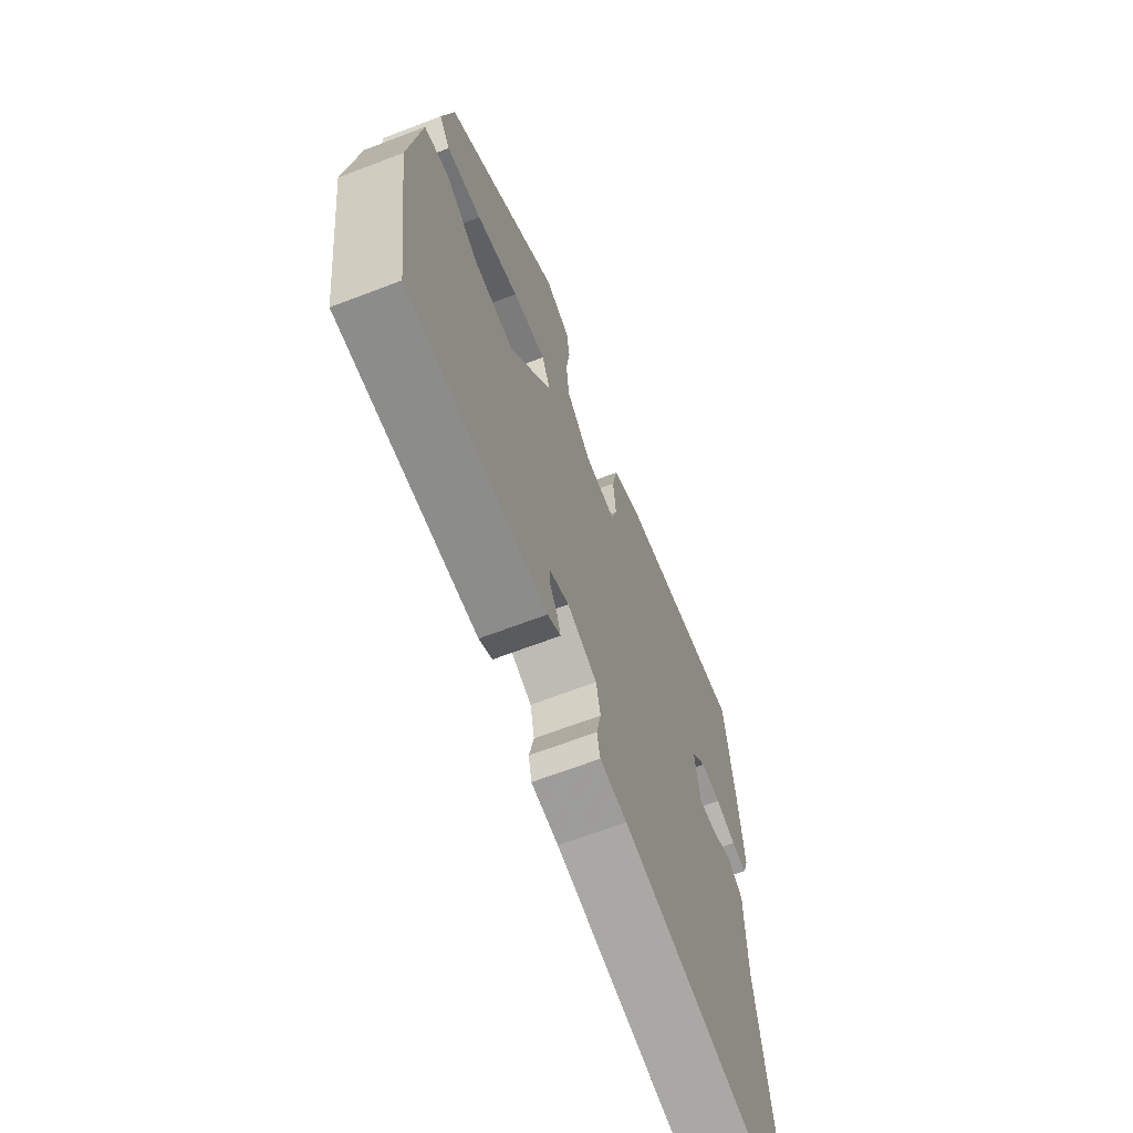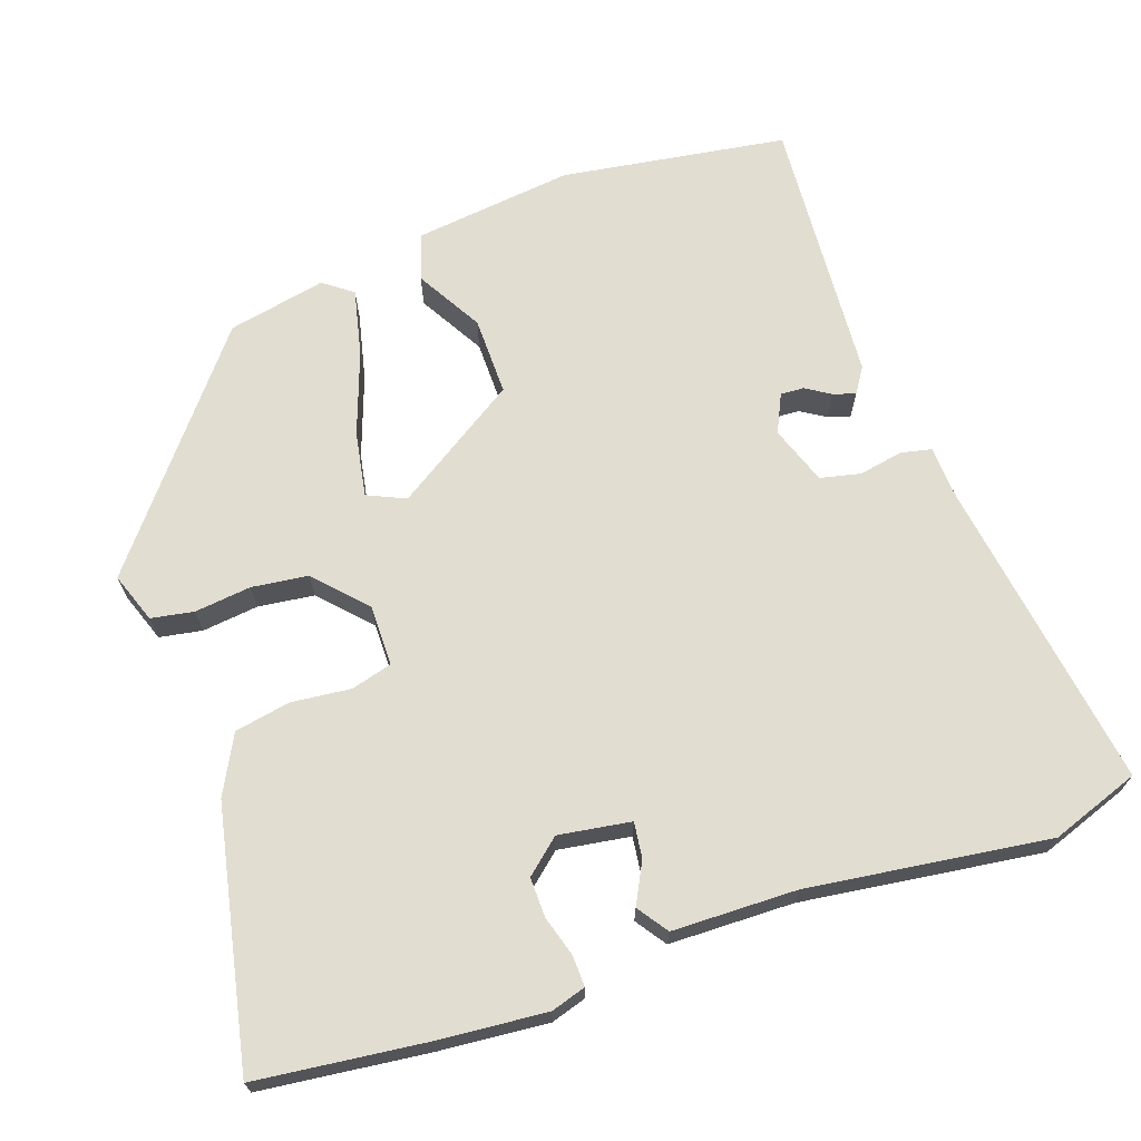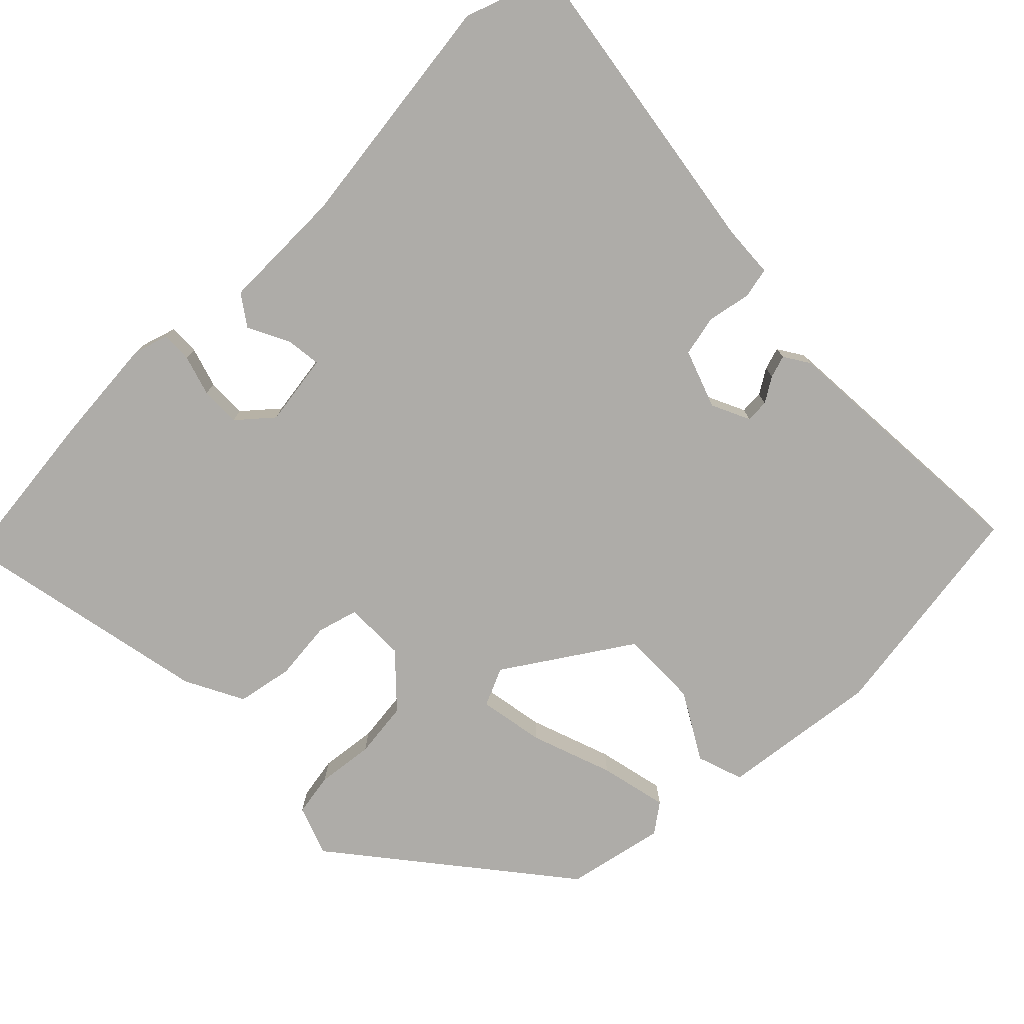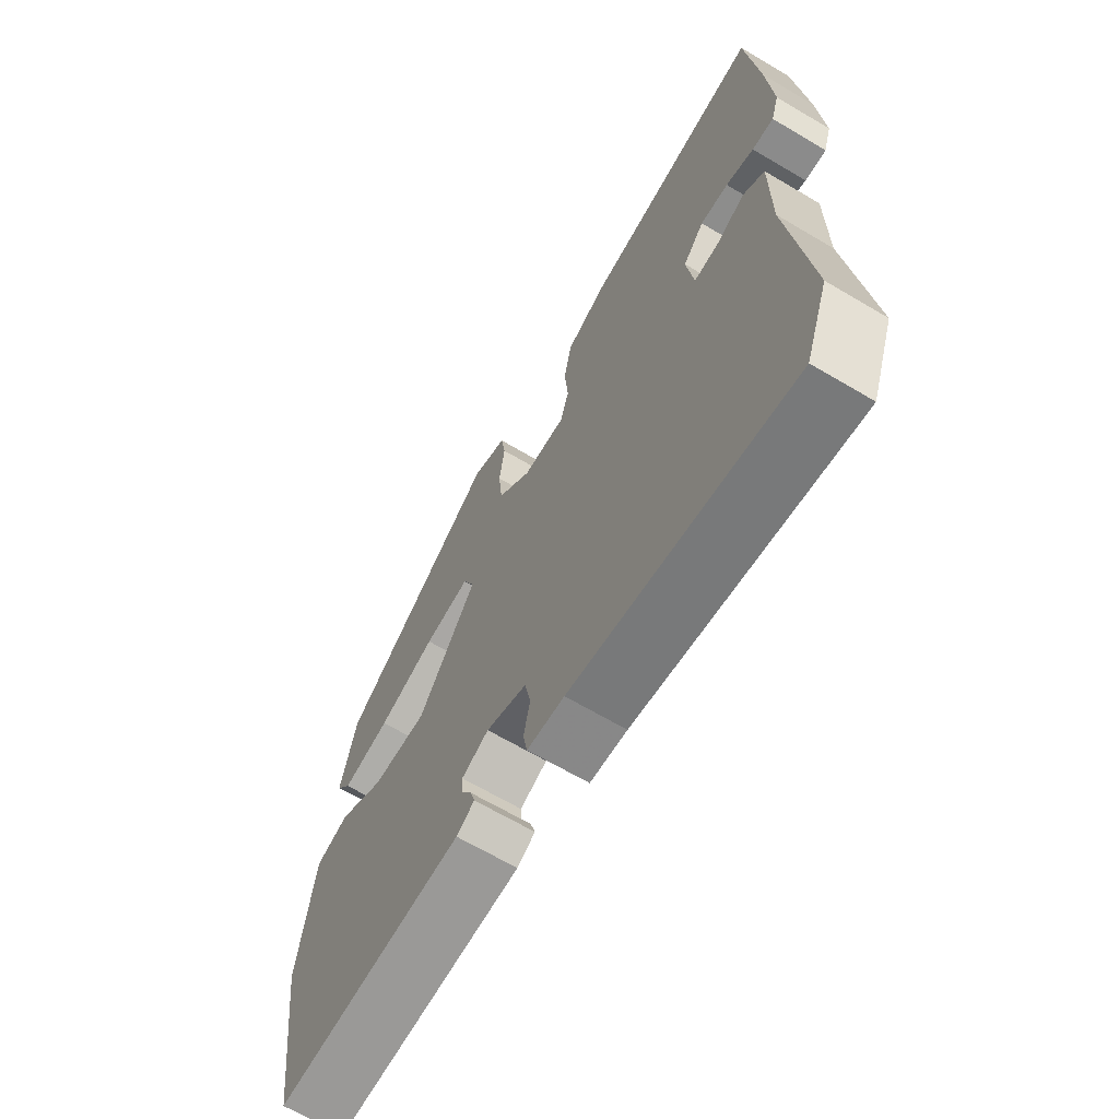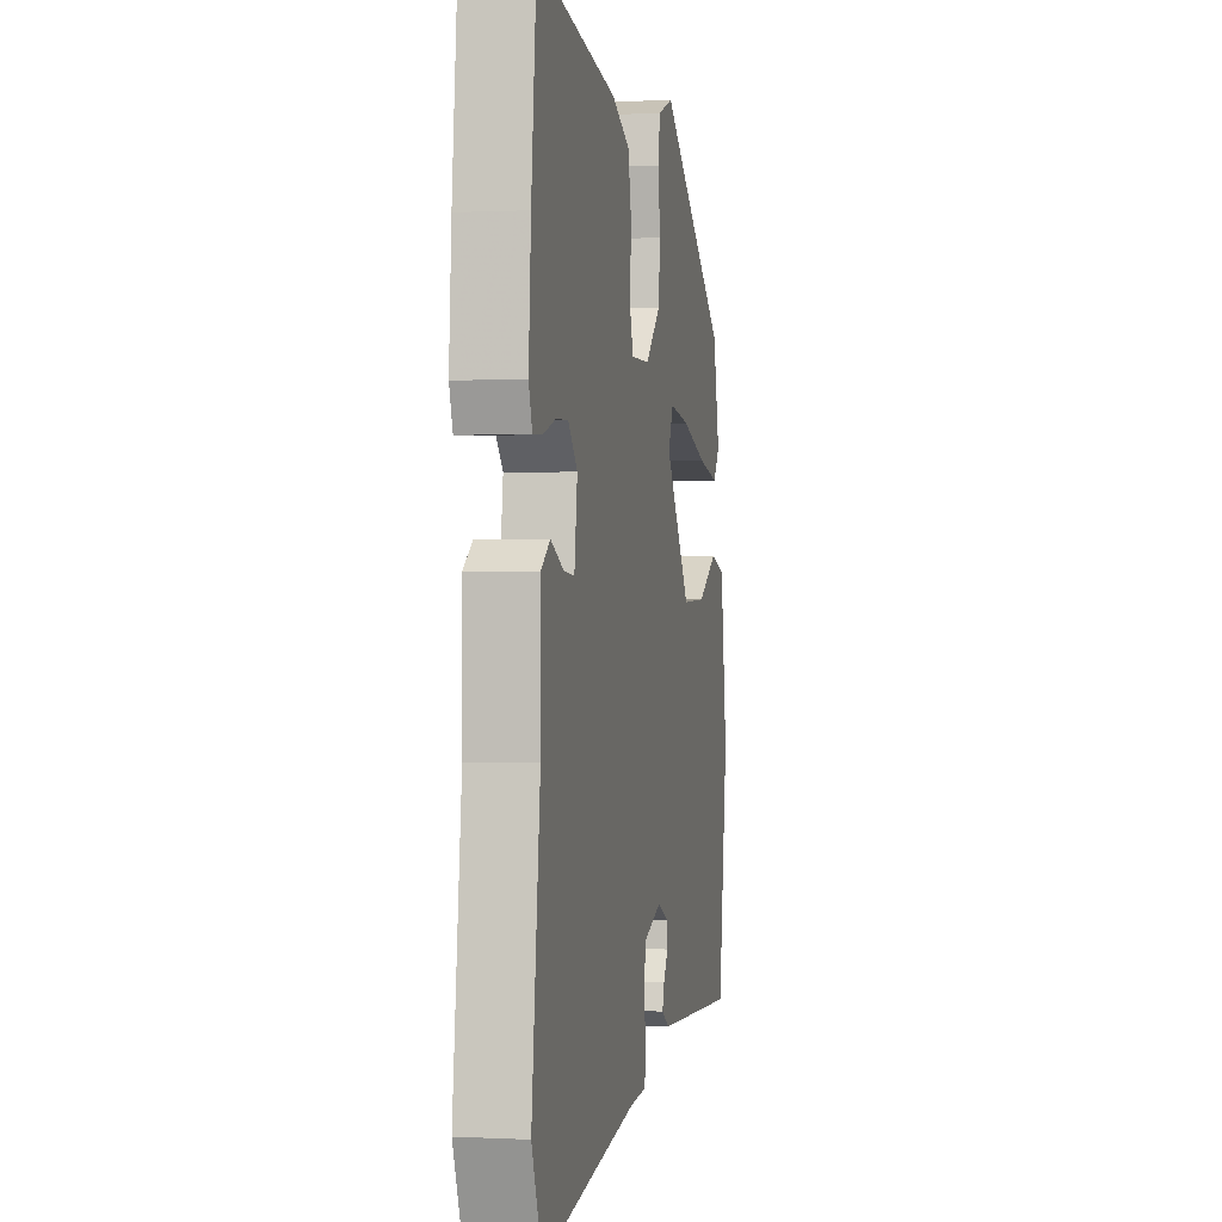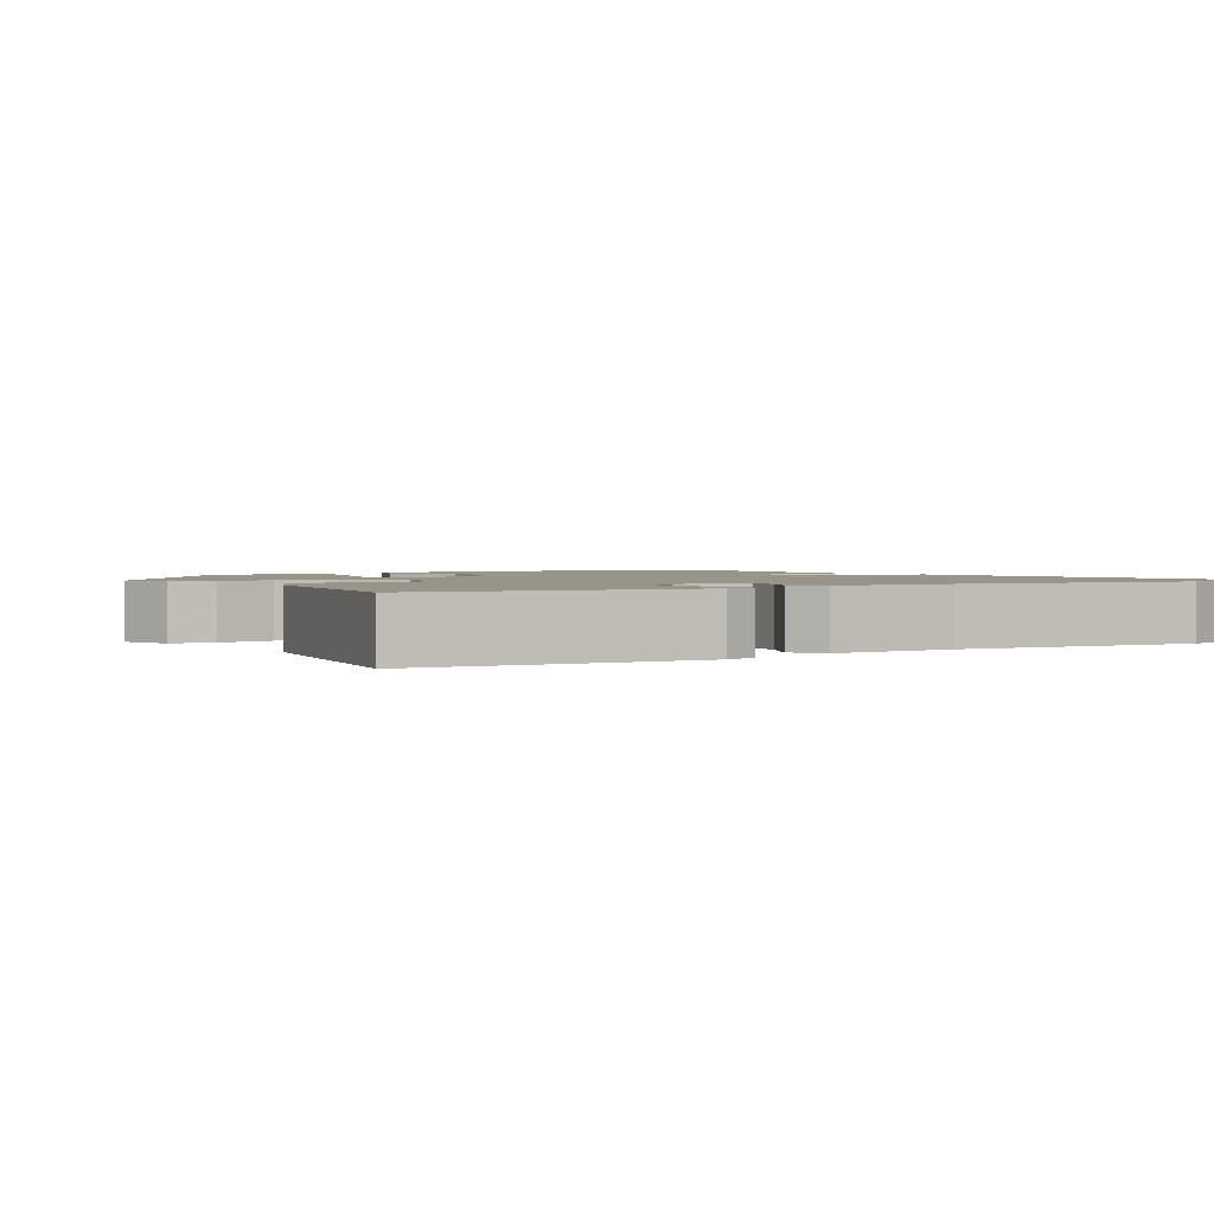
<metadata>
{"format":"obj","ext":"obj","renderer":"f3d","projection":"perspective","resolution":1024,"background":"white","views":[{"elev":-66.7,"azim":-69.0,"up":"+Z"},{"elev":68.5,"azim":71.9,"up":"+Y"},{"elev":-76.9,"azim":135.4,"up":"+Y"},{"elev":-66.4,"azim":59.3,"up":"+Z"},{"elev":0.2,"azim":101.2,"up":"+Z"},{"elev":1.7,"azim":57.9,"up":"+Y"}]}
</metadata>
<code>
v -0.51 0.07 -0.474
v -0.55 0.07 -0.174
v -0.521 0.07 0.037
v -0.459 0.07 0.057
v -0.372 0.07 0.005
v -0.268 0.07 0.002
v -0.158 0.07 0.165
v -0.18 0.07 0.216
v -0.267 0.07 0.202
v -0.376 0.07 0.165
v -0.466 0.07 0.146
v -0.494 0.07 0.185
v -0.465 0.07 0.315
v -0.168 0.07 0.546
v -0.102 0.07 0.521
v -0.093 0.07 0.464
v -0.103 0.07 0.389
v -0.095 0.07 0.314
v -0.03 0.07 0.251
v 0.051 0.07 0.25
v 0.067 0.07 0.304
v 0.06 0.07 0.383
v 0.075 0.07 0.457
v 0.153 0.07 0.496
v 0.494 0.07 0.56
v 0.516 0.07 0.337
v 0.526 0.07 0.192
v 0.511 0.07 0.146
v 0.47 0.07 0.148
v 0.417 0.07 0.165
v 0.364 0.07 0.167
v 0.324 0.07 0.122
v 0.337 0.07 0.026
v 0.384 0.07 0.031
v 0.439 0.07 0.058
v 0.479 0.07 0.029
v 0.479 0.07 -0.137
v 0.516 0.07 -0.457
v 0.472 0.07 -0.574
v 0.056 0.07 -0.505
v -0.014 0.07 -0.5
v -0.022 0.07 -0.459
v -0.01 0.07 -0.401
v -0.021 0.07 -0.347
v -0.098 0.07 -0.318
v -0.149 0.07 -0.341
v -0.148 0.07 -0.372
v -0.128 0.07 -0.405
v -0.119 0.07 -0.435
v -0.153 0.07 -0.456
v -0.51 0 -0.474
v -0.55 0 -0.174
v -0.521 0 0.037
v -0.459 0 0.057
v -0.372 0 0.005
v -0.268 0 0.002
v -0.158 0 0.165
v -0.18 0 0.216
v -0.267 0 0.202
v -0.376 0 0.165
v -0.466 0 0.146
v -0.494 0 0.185
v -0.465 0 0.315
v -0.168 0 0.546
v -0.102 0 0.521
v -0.093 0 0.464
v -0.103 0 0.389
v -0.095 0 0.314
v -0.03 0 0.251
v 0.051 0 0.25
v 0.067 0 0.304
v 0.06 0 0.383
v 0.075 0 0.457
v 0.153 0 0.496
v 0.494 0 0.56
v 0.516 0 0.337
v 0.526 0 0.192
v 0.511 0 0.146
v 0.47 0 0.148
v 0.417 0 0.165
v 0.364 0 0.167
v 0.324 0 0.122
v 0.337 0 0.026
v 0.384 0 0.031
v 0.439 0 0.058
v 0.479 0 0.029
v 0.479 0 -0.137
v 0.516 0 -0.457
v 0.472 0 -0.574
v 0.056 0 -0.505
v -0.014 0 -0.5
v -0.022 0 -0.459
v -0.01 0 -0.401
v -0.021 0 -0.347
v -0.098 0 -0.318
v -0.149 0 -0.341
v -0.148 0 -0.372
v -0.128 0 -0.405
v -0.119 0 -0.435
v -0.153 0 -0.456
f 47 48 49 50
f 46 47 50 1
f 45 46 1 2
f 40 41 42 43
f 40 43 44
f 37 38 39 40
f 37 40 44
f 34 35 36 37
f 33 34 37 44
f 32 33 44 45
f 27 28 29 30
f 27 30 31
f 26 27 31
f 25 26 31
f 21 22 23 24
f 20 21 24 25
f 14 15 16 17
f 14 17 18
f 13 14 18
f 12 13 18 19
f 9 10 11 12
f 8 9 12 19
f 2 3 4 5
f 2 5 6
f 45 2 6
f 32 45 6 7
f 20 25 31 32
f 19 20 32
f 7 8 19 32
f 100 99 98 97
f 51 100 97 96
f 52 51 96 95
f 93 92 91 90
f 94 93 90
f 90 89 88 87
f 94 90 87
f 87 86 85 84
f 94 87 84 83
f 95 94 83 82
f 80 79 78 77
f 81 80 77
f 81 77 76
f 81 76 75
f 74 73 72 71
f 75 74 71 70
f 67 66 65 64
f 68 67 64
f 68 64 63
f 69 68 63 62
f 62 61 60 59
f 69 62 59 58
f 55 54 53 52
f 56 55 52
f 56 52 95
f 57 56 95 82
f 82 81 75 70
f 82 70 69
f 82 69 58 57
f 1 51 52 2
f 2 52 53 3
f 3 53 54 4
f 4 54 55 5
f 5 55 56 6
f 6 56 57 7
f 7 57 58 8
f 8 58 59 9
f 9 59 60 10
f 10 60 61 11
f 11 61 62 12
f 12 62 63 13
f 13 63 64 14
f 14 64 65 15
f 15 65 66 16
f 16 66 67 17
f 17 67 68 18
f 18 68 69 19
f 19 69 70 20
f 20 70 71 21
f 21 71 72 22
f 22 72 73 23
f 23 73 74 24
f 24 74 75 25
f 25 75 76 26
f 26 76 77 27
f 27 77 78 28
f 28 78 79 29
f 29 79 80 30
f 30 80 81 31
f 31 81 82 32
f 32 82 83 33
f 33 83 84 34
f 34 84 85 35
f 35 85 86 36
f 36 86 87 37
f 37 87 88 38
f 38 88 89 39
f 39 89 90 40
f 40 90 91 41
f 41 91 92 42
f 42 92 93 43
f 43 93 94 44
f 44 94 95 45
f 45 95 96 46
f 46 96 97 47
f 47 97 98 48
f 48 98 99 49
f 49 99 100 50
f 50 100 51 1

</code>
